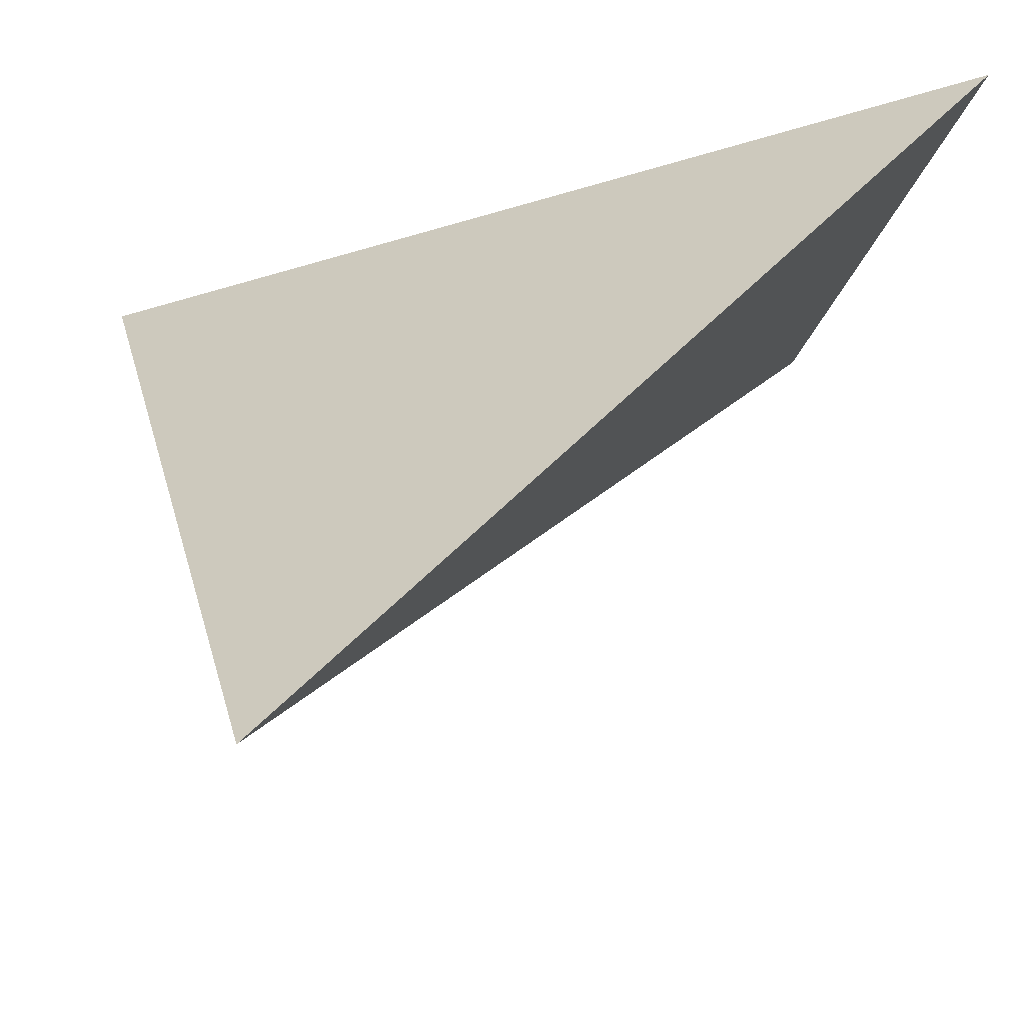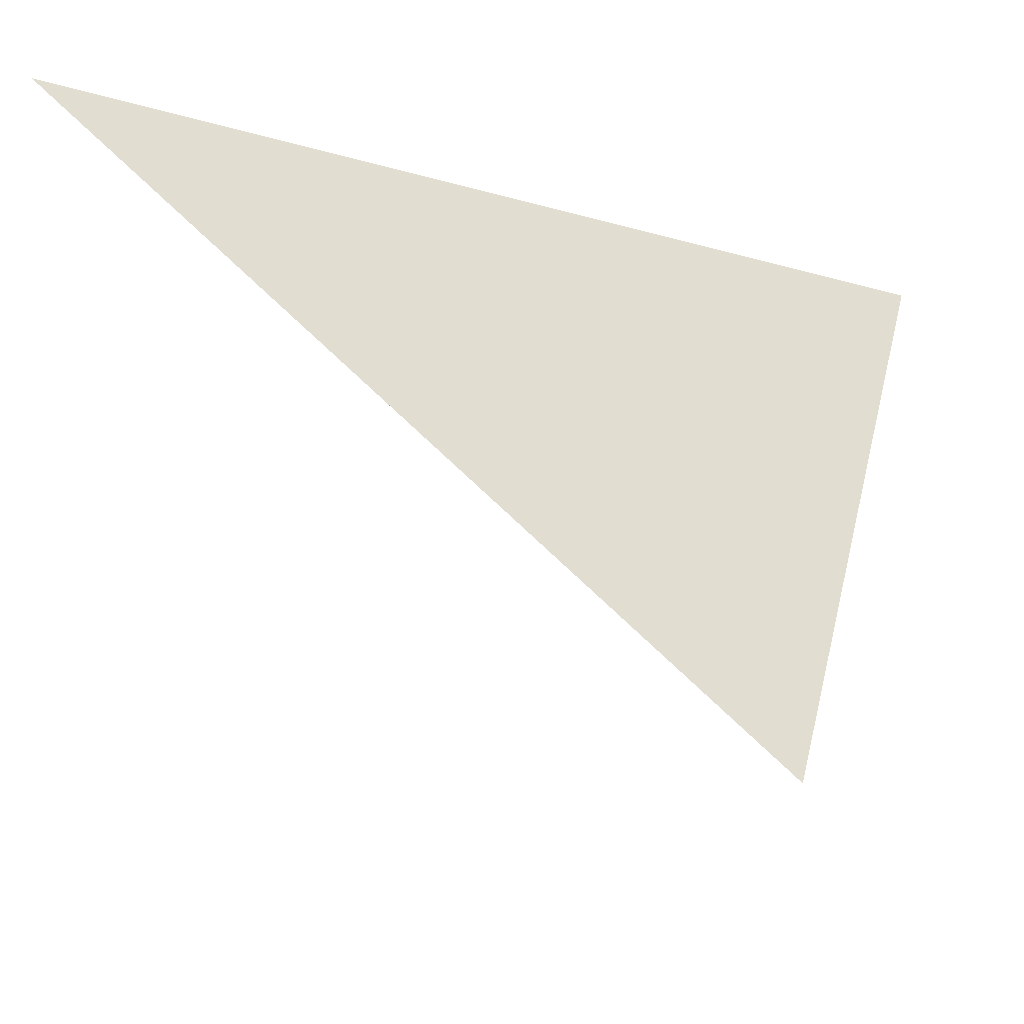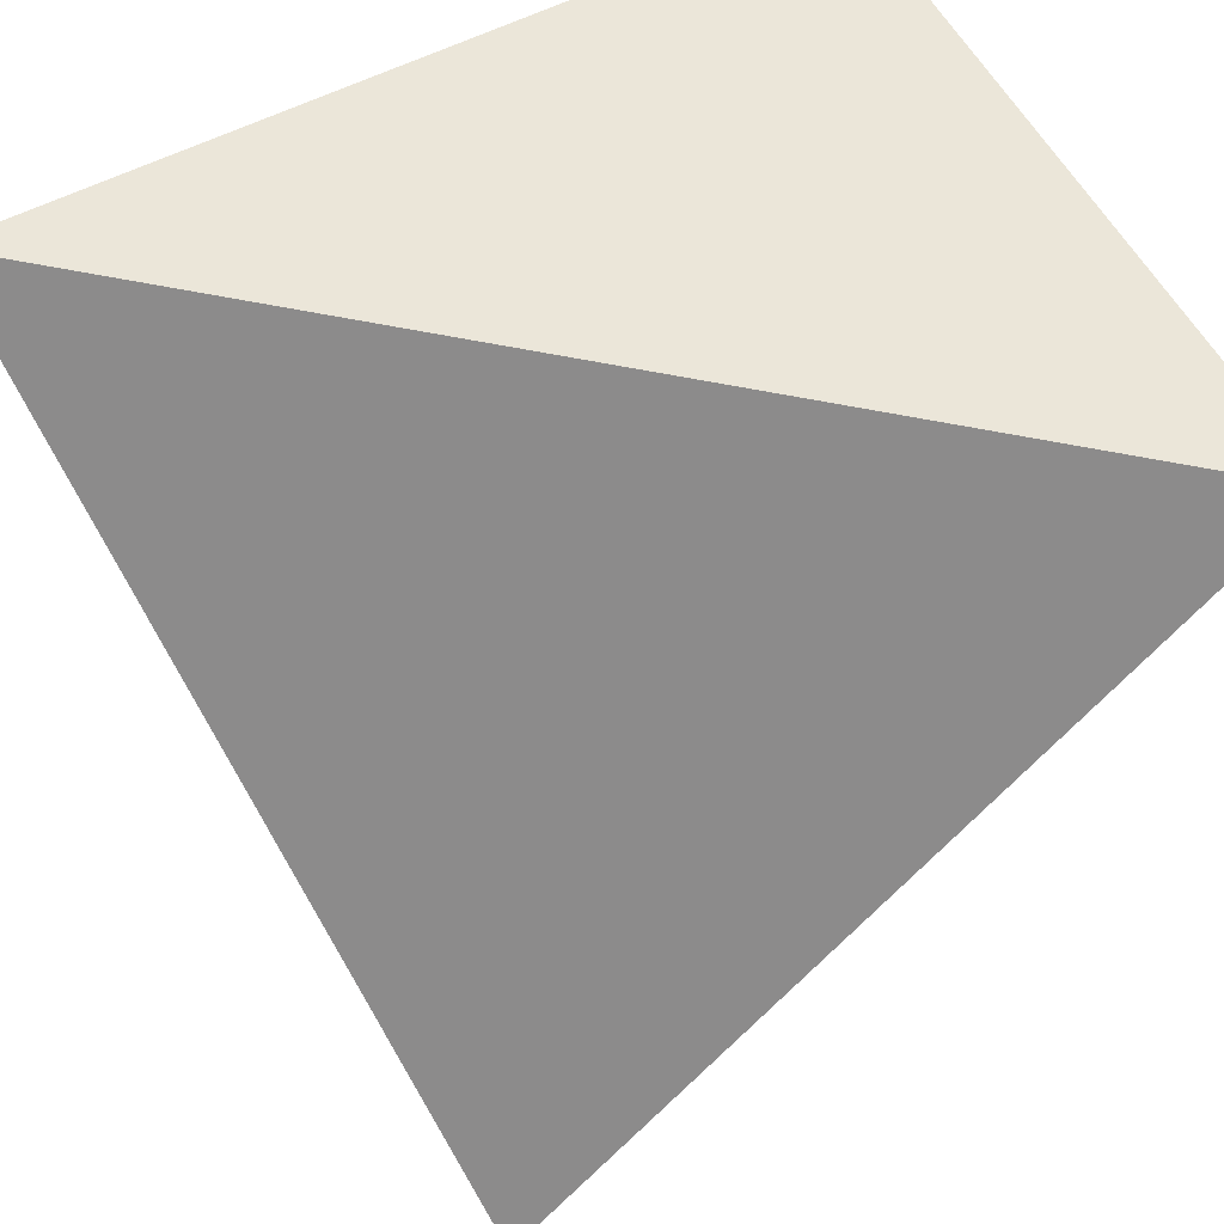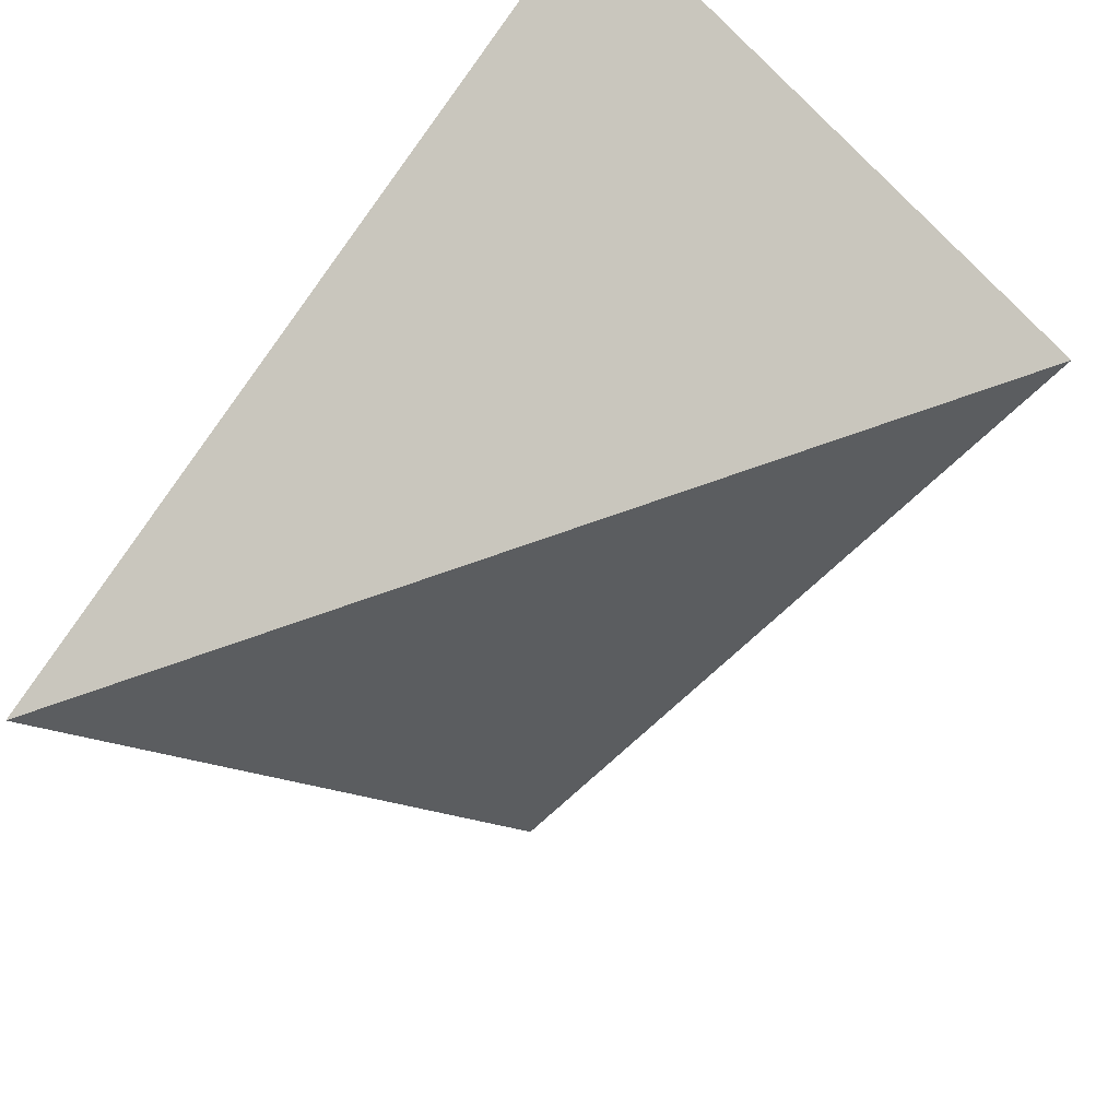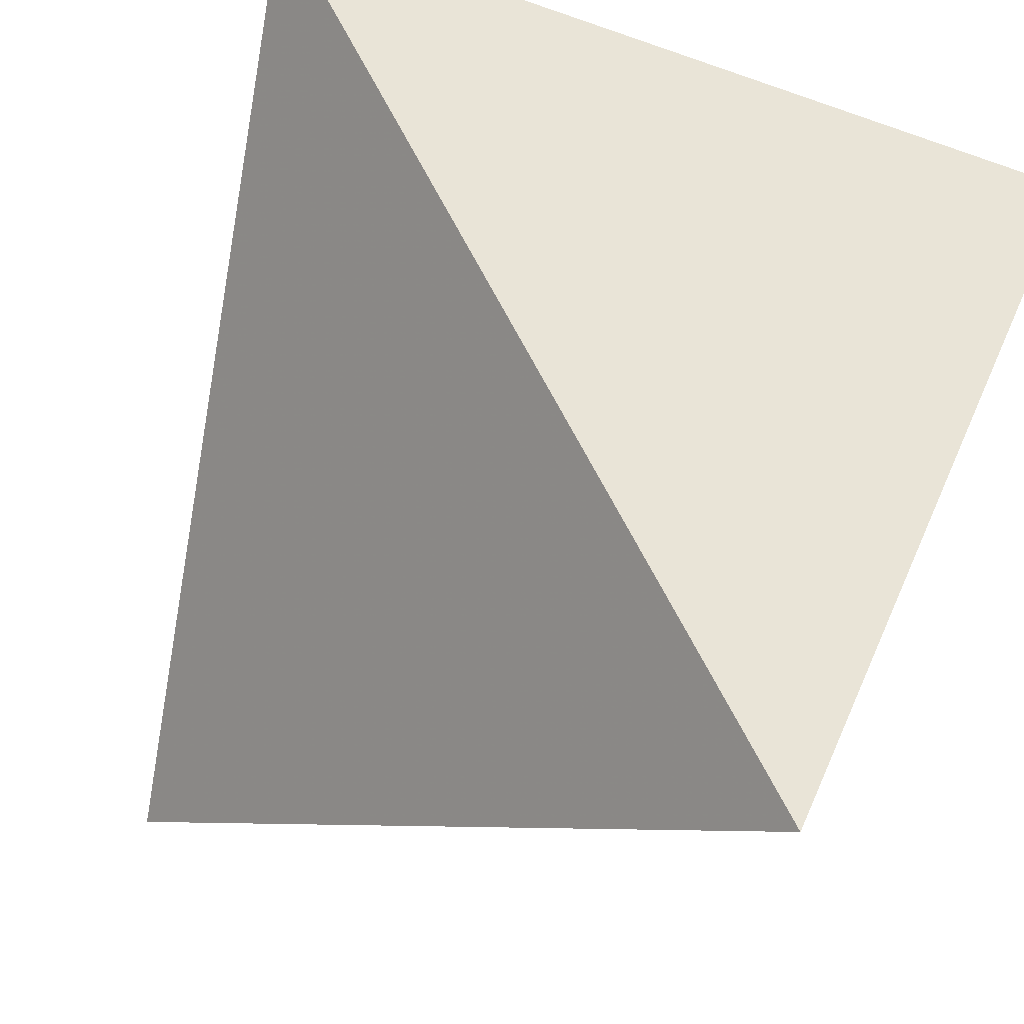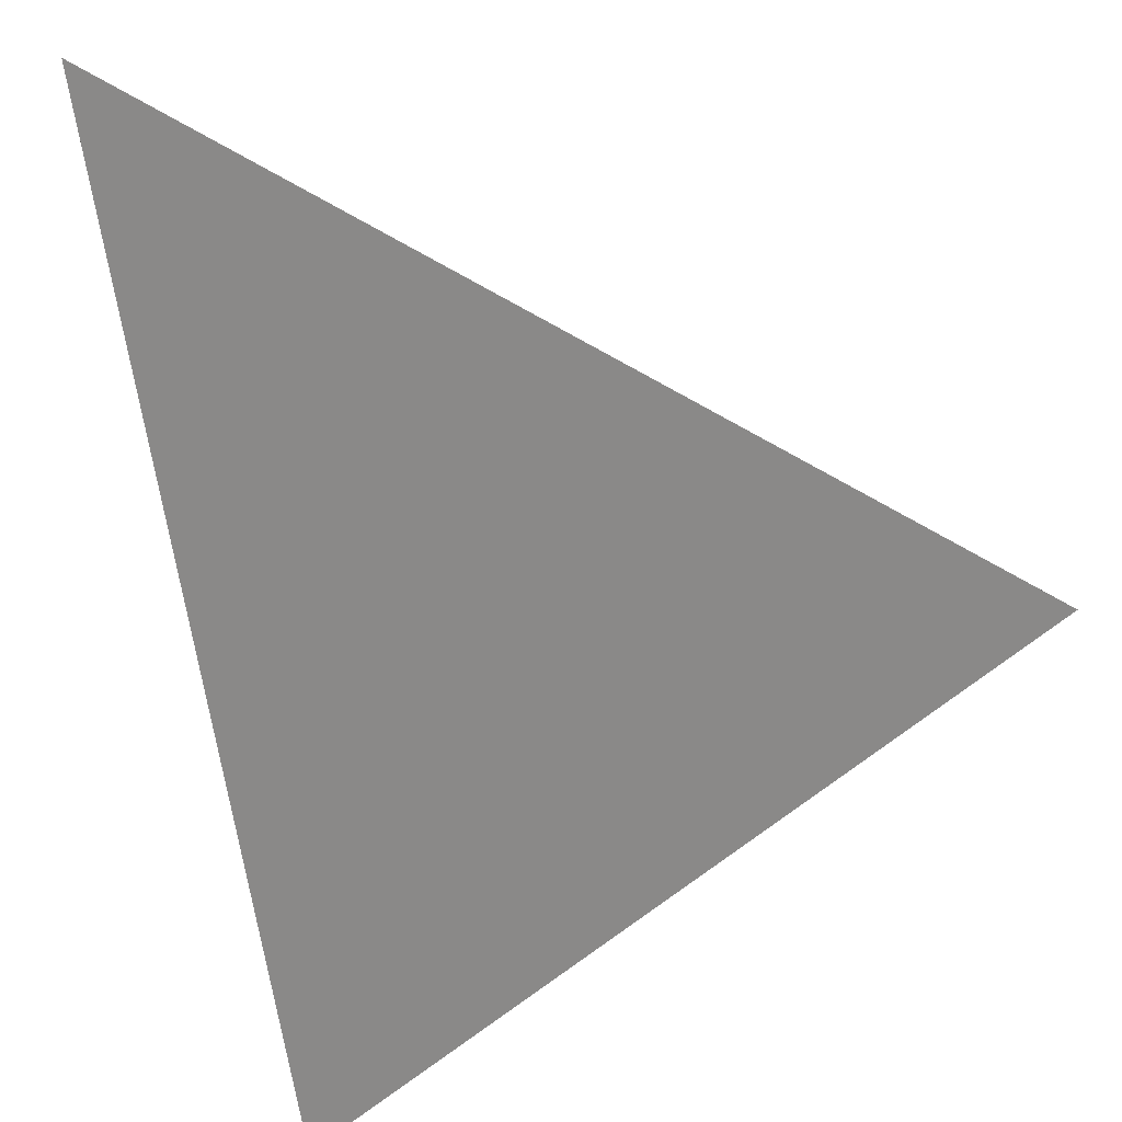
<metadata>
{"format":"obj","ext":"obj","renderer":"f3d","projection":"perspective","resolution":1024,"background":"white","views":[{"elev":-20.3,"azim":-9.5,"up":"+Y"},{"elev":-16.5,"azim":-71.9,"up":"+Y"},{"elev":57.6,"azim":-28.1,"up":"+Y"},{"elev":-62.3,"azim":46.0,"up":"+Y"},{"elev":61.1,"azim":24.1,"up":"+Y"},{"elev":65.4,"azim":-103.1,"up":"+Z"}]}
</metadata>
<code>
v 1.01 0.255 0.245
v 1.01 0.255 -0.01
v 0.755 -1e-06 0.245
v 0.7107 0.255 -0.01
f 2 1 3
f 3 1 4
f 4 1 2
f 4 2 3

</code>
